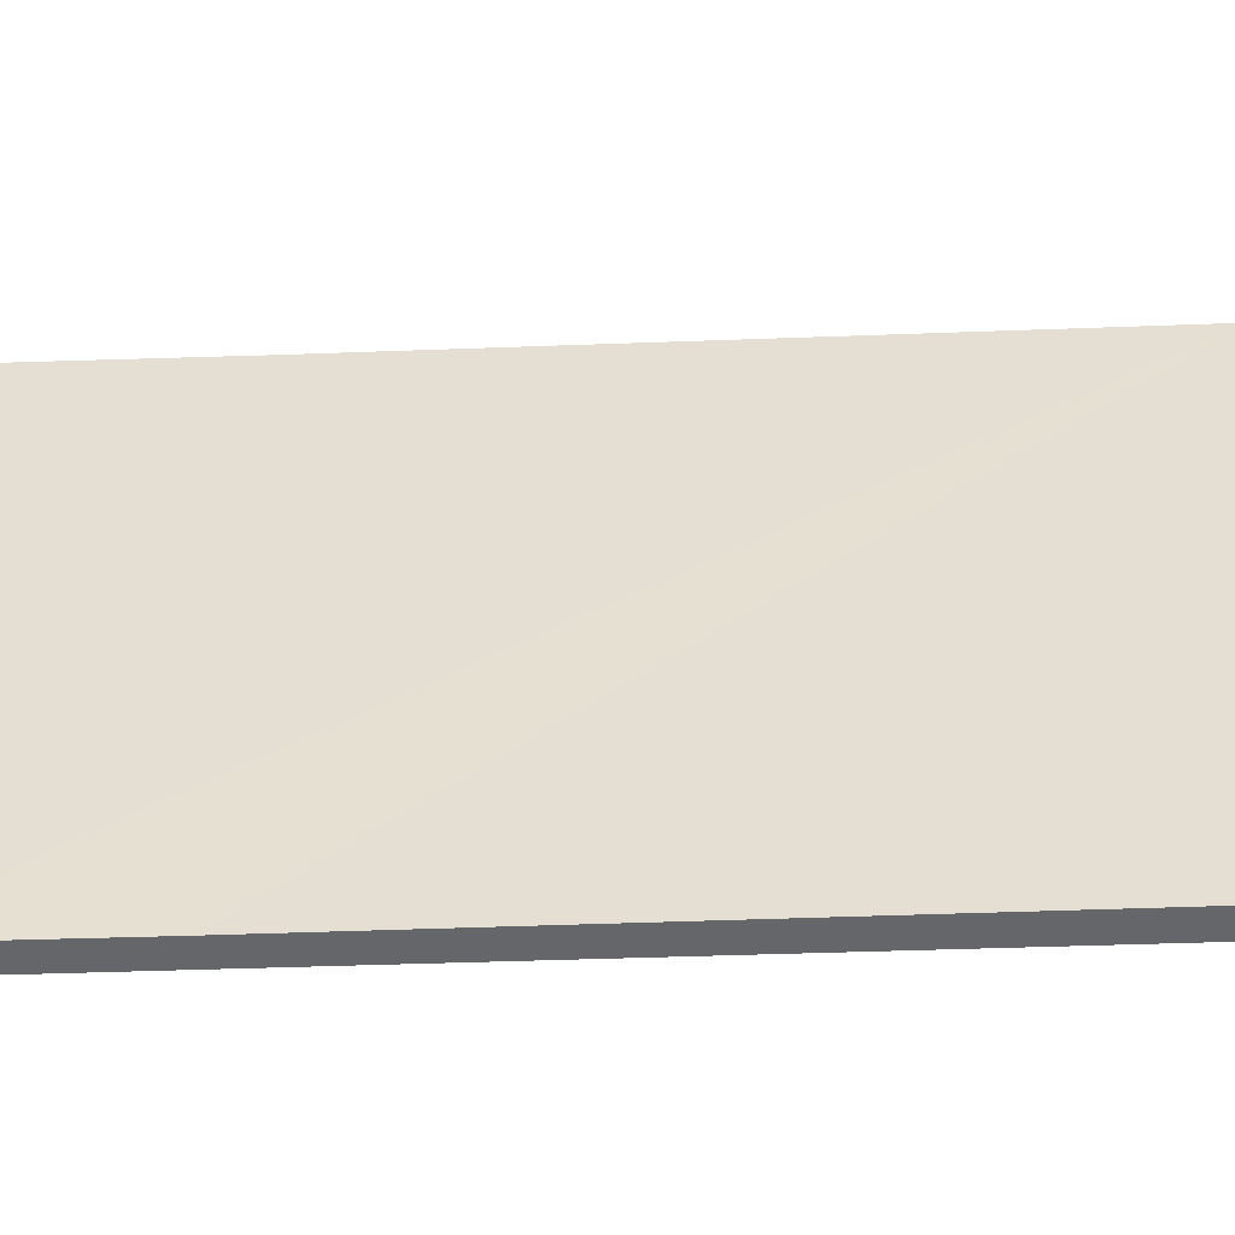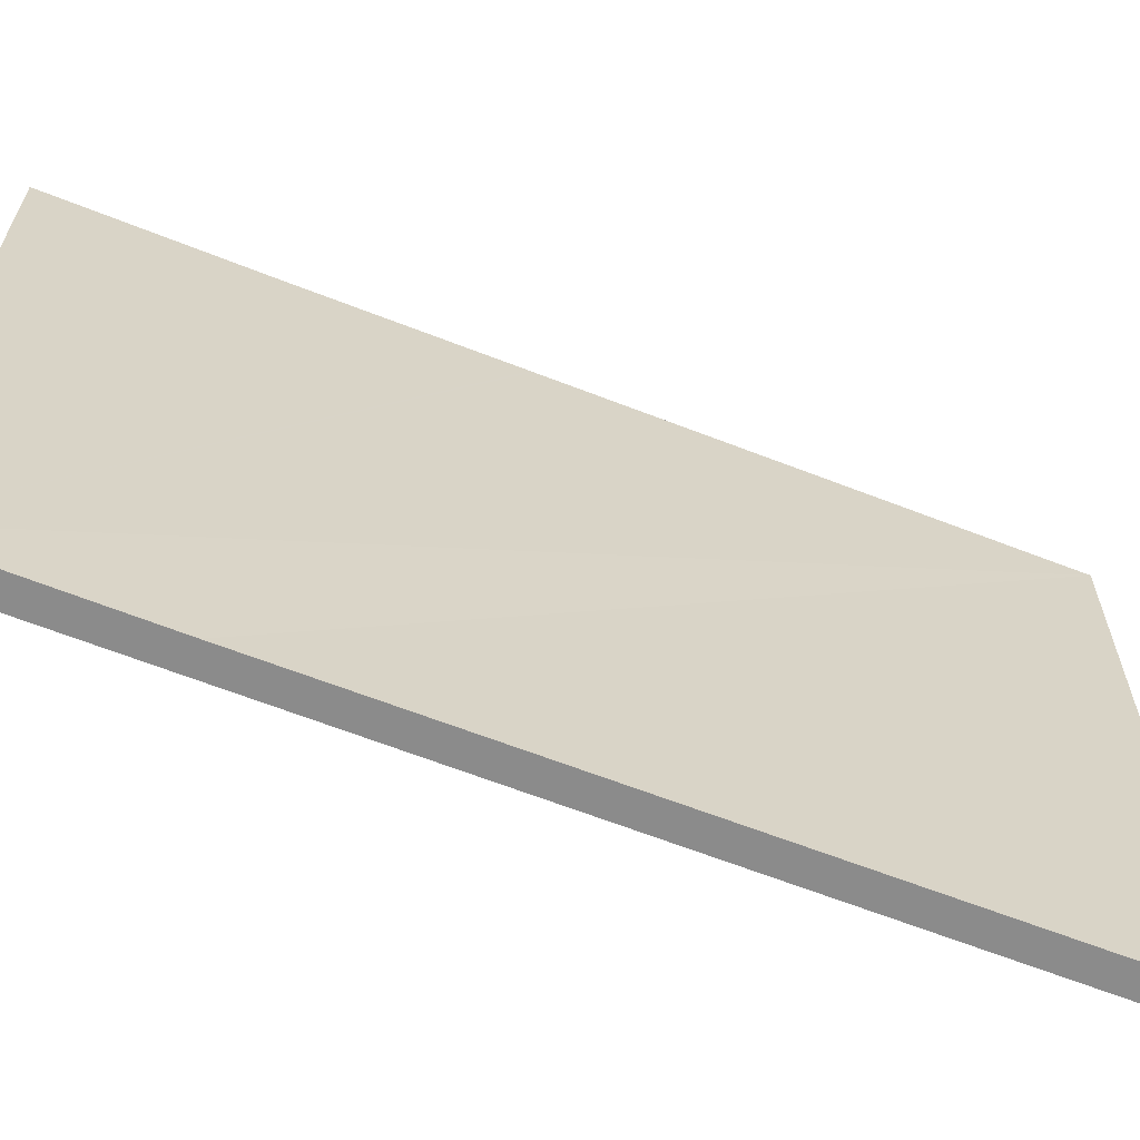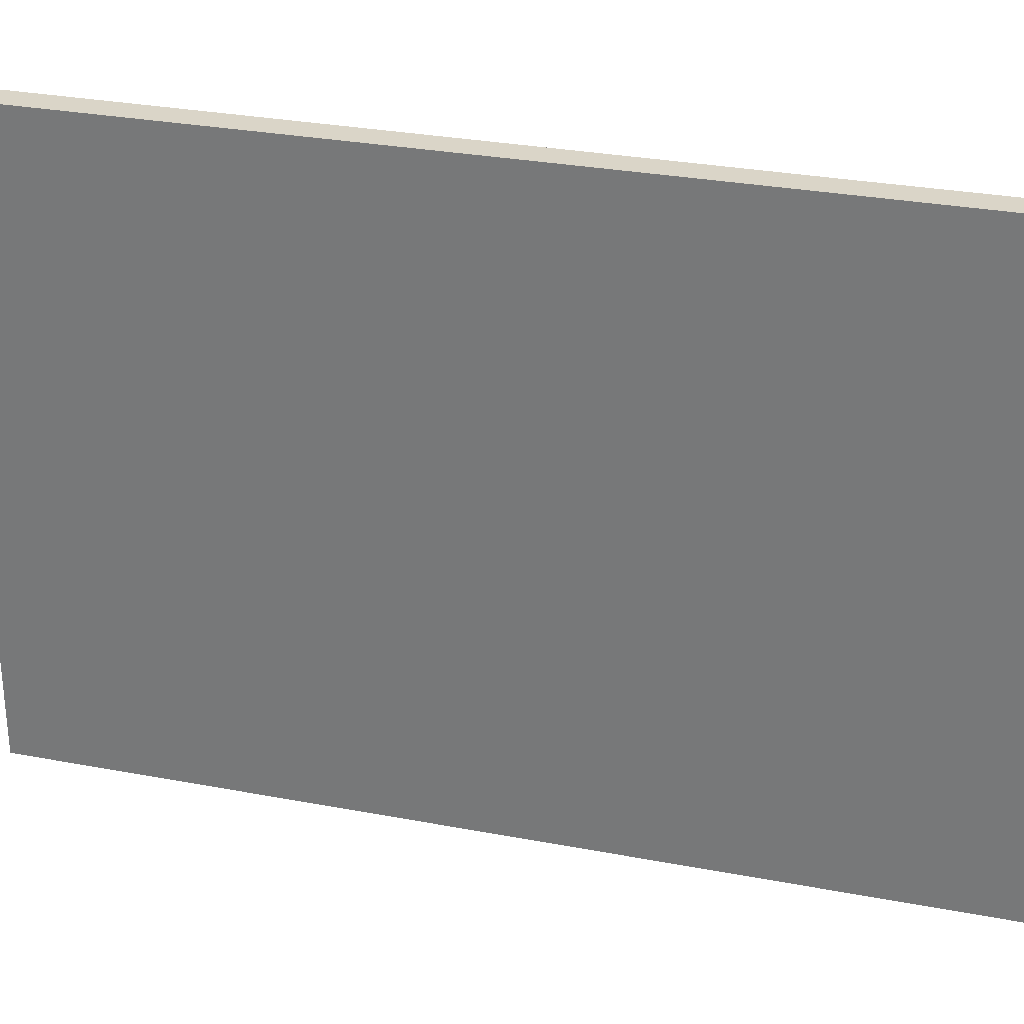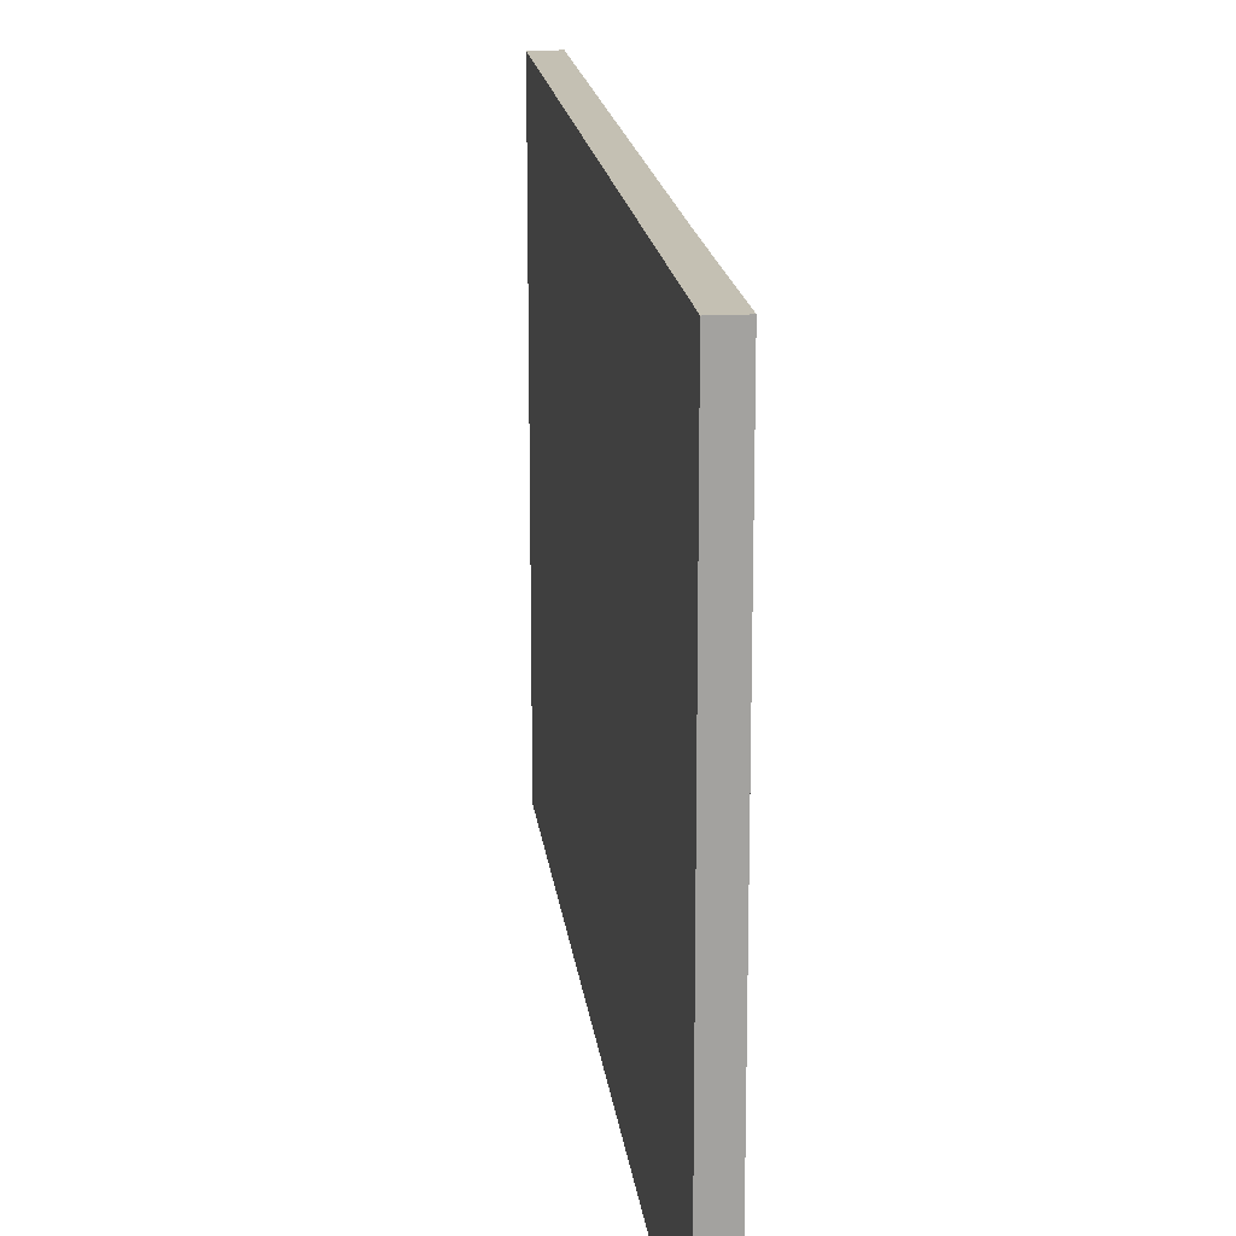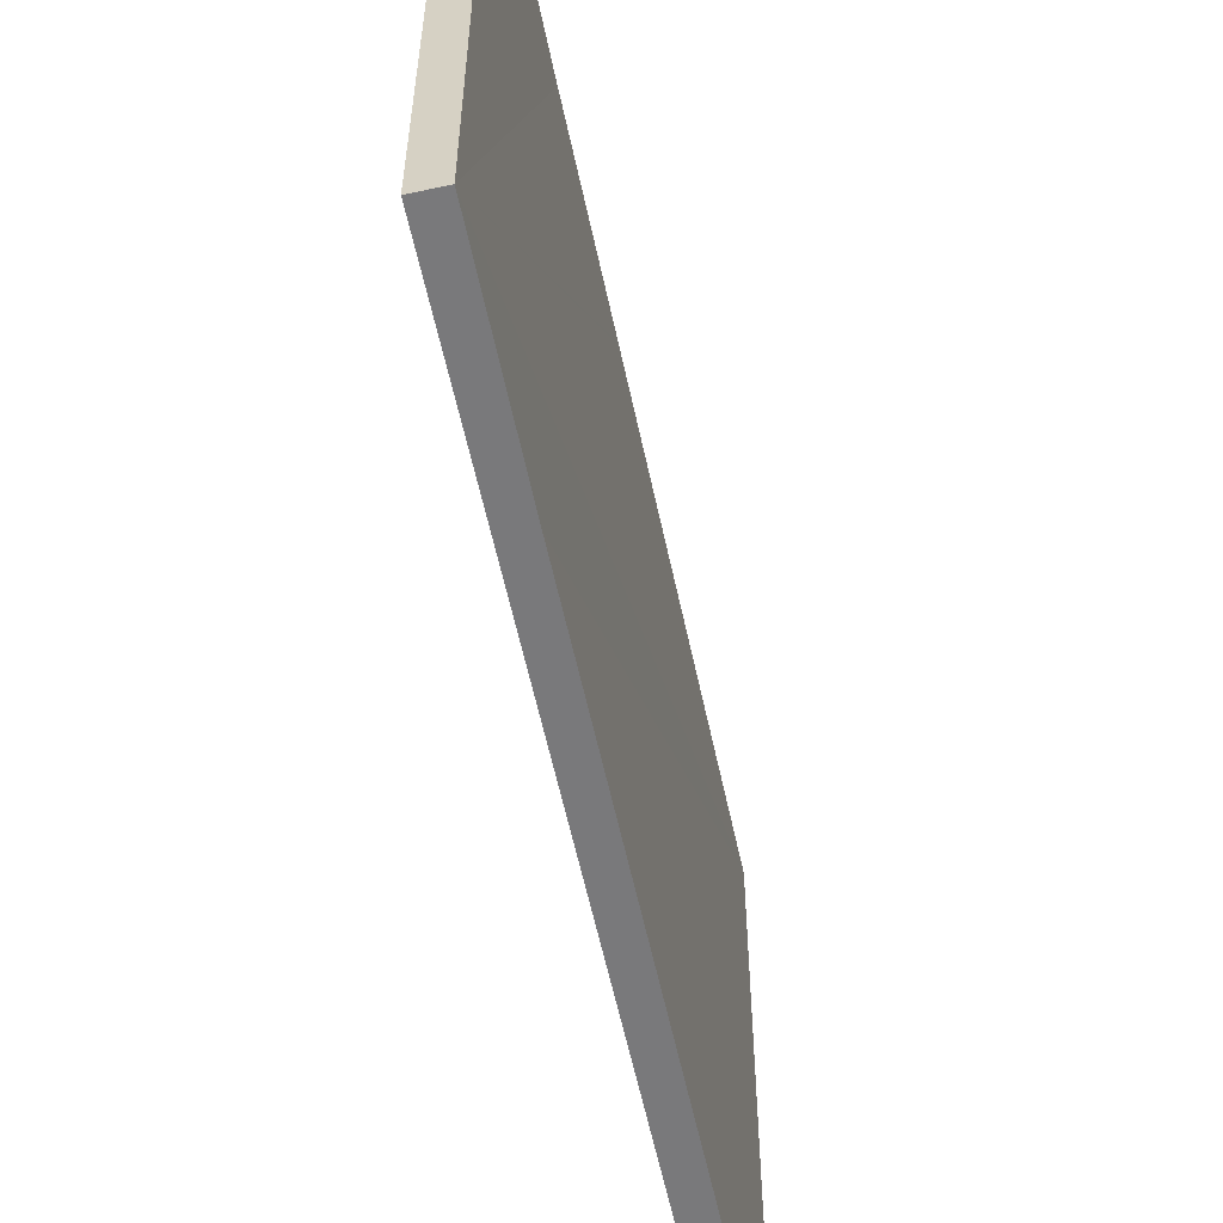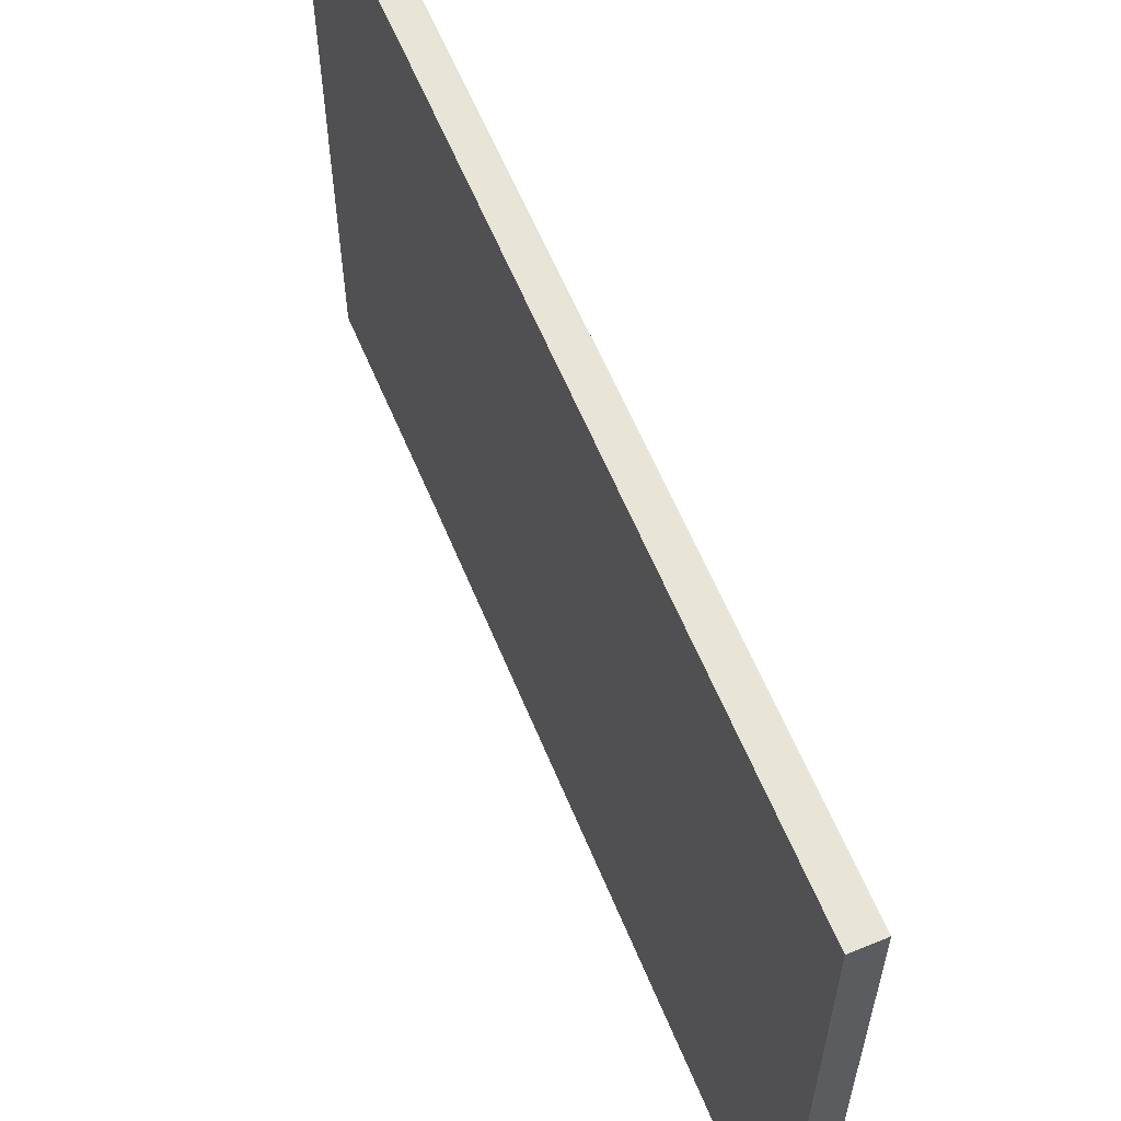
<metadata>
{"format":"obj","ext":"obj","renderer":"f3d","projection":"perspective","resolution":1024,"background":"white","views":[{"elev":-51.9,"azim":-124.4,"up":"+Y"},{"elev":-63.9,"azim":-148.2,"up":"+Y"},{"elev":29.4,"azim":69.2,"up":"+Y"},{"elev":18.0,"azim":136.5,"up":"+Y"},{"elev":-57.9,"azim":155.3,"up":"+Y"},{"elev":60.7,"azim":-59.0,"up":"+Y"}]}
</metadata>
<code>
v  0.407 10.58 0.298
v  3.696 10.58 -4.964
v  0 10.58 6.48e-16
v  9.807 10.58 -12.39
v  5.095 10.58 -6.844
v  5.123 10.58 -6.882
v  7.267 10.58 -9.761
v  9.417 10.58 -12.68
v  9.417 7.766e-16 -12.68
v  7.267 5.977e-16 -9.761
v  5.123 4.214e-16 -6.882
v  0 0 0
v  5.095 4.191e-16 -6.844
v  3.696 3.04e-16 -4.964
v  0.407 -1.825e-17 0.298
v  9.807 7.585e-16 -12.39
g defaultobject
f 1 2 3
f 2 1 4
f 2 4 5
f 5 4 6
f 6 4 7
f 7 4 8
f 9 7 8
f 7 9 6
f 6 9 5
f 5 9 2
f 2 9 3
f 3 9 10
f 3 10 11
f 3 11 12
f 12 11 13
f 12 13 14
f 12 1 3
f 1 12 15
f 15 4 1
f 4 15 16
f 16 8 4
f 8 16 9
f 12 14 15
f 16 15 14
f 13 16 14
f 11 16 13
f 10 16 11
f 9 16 10

</code>
